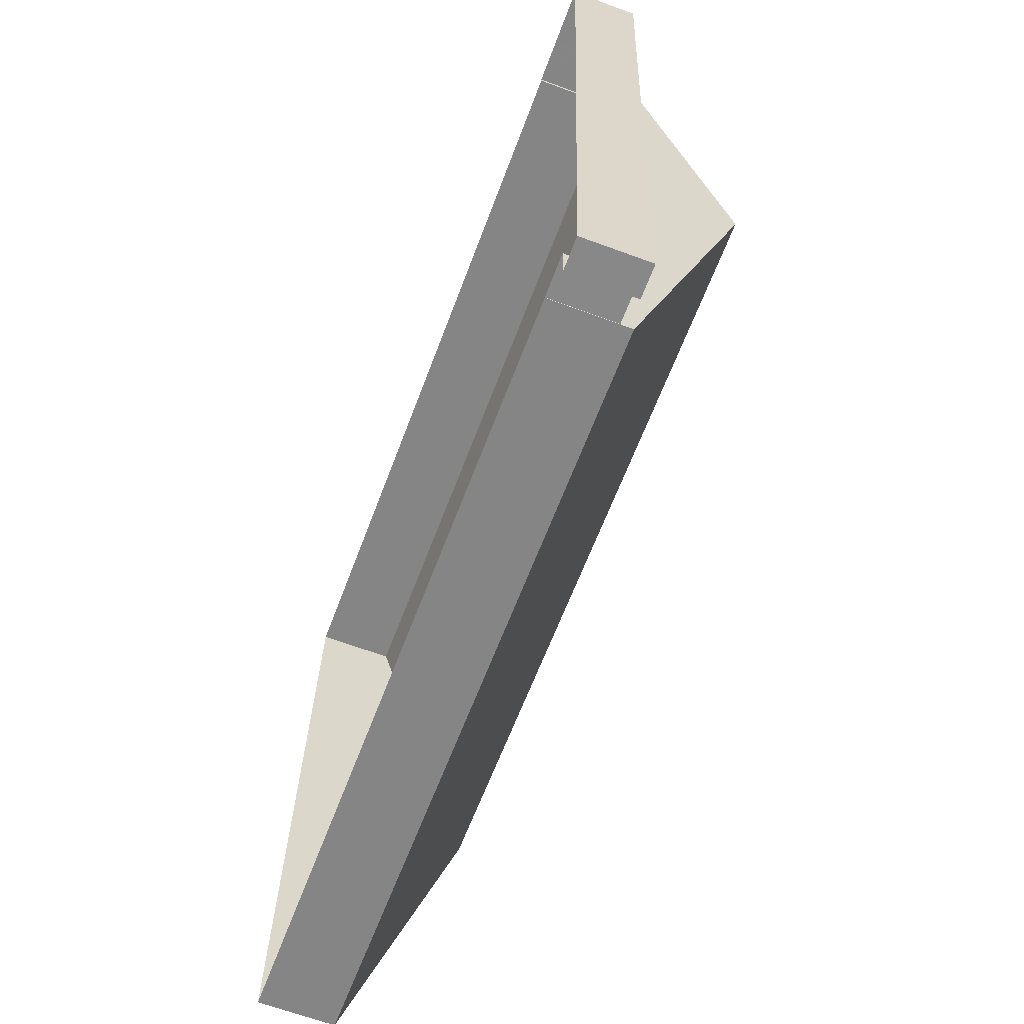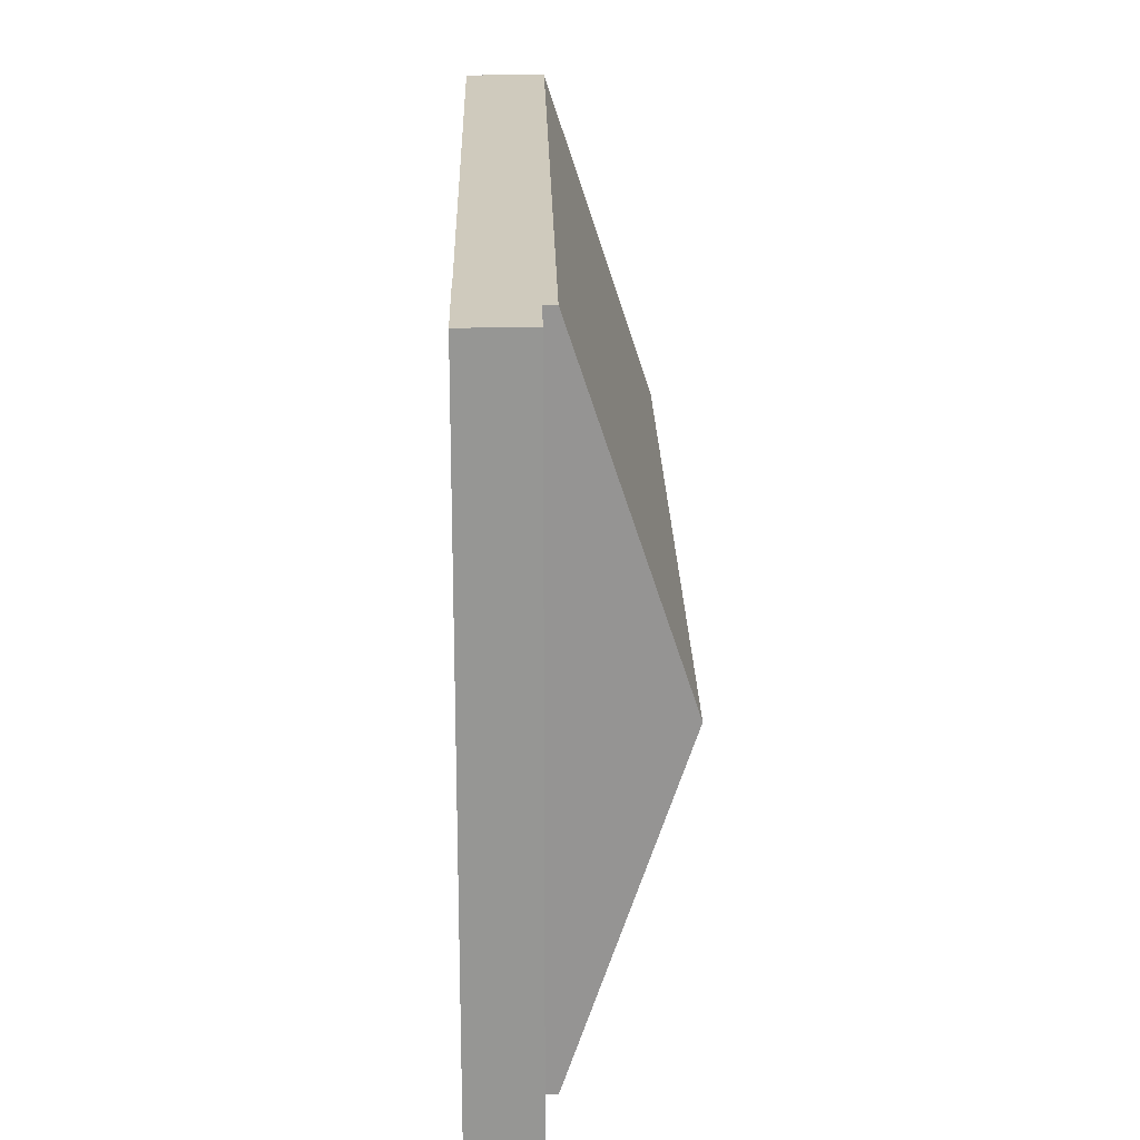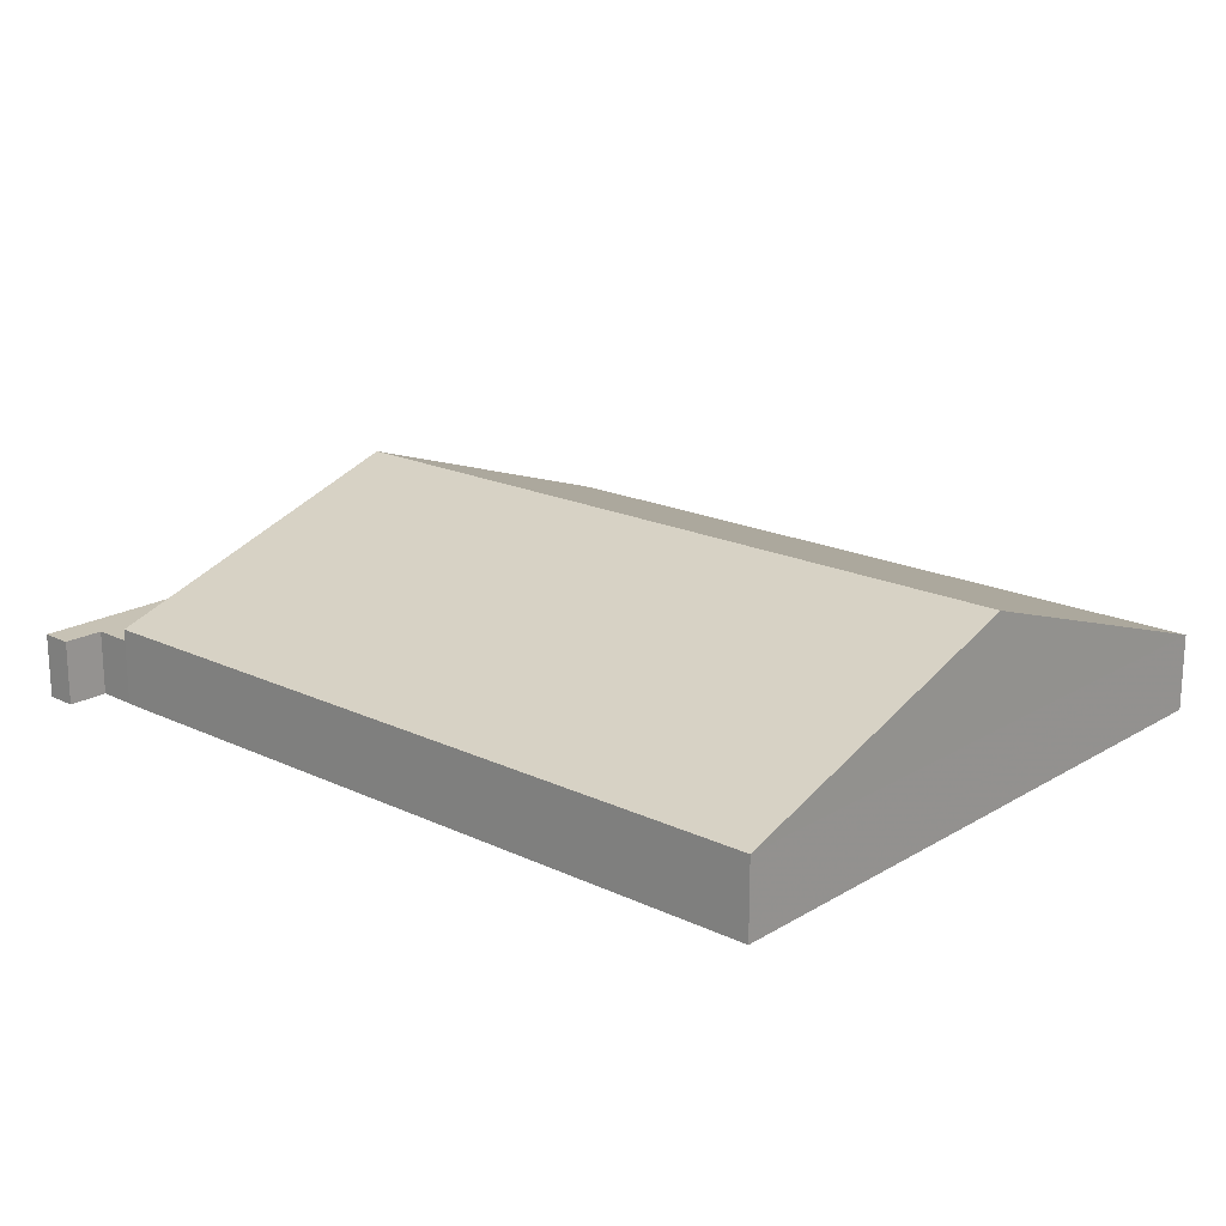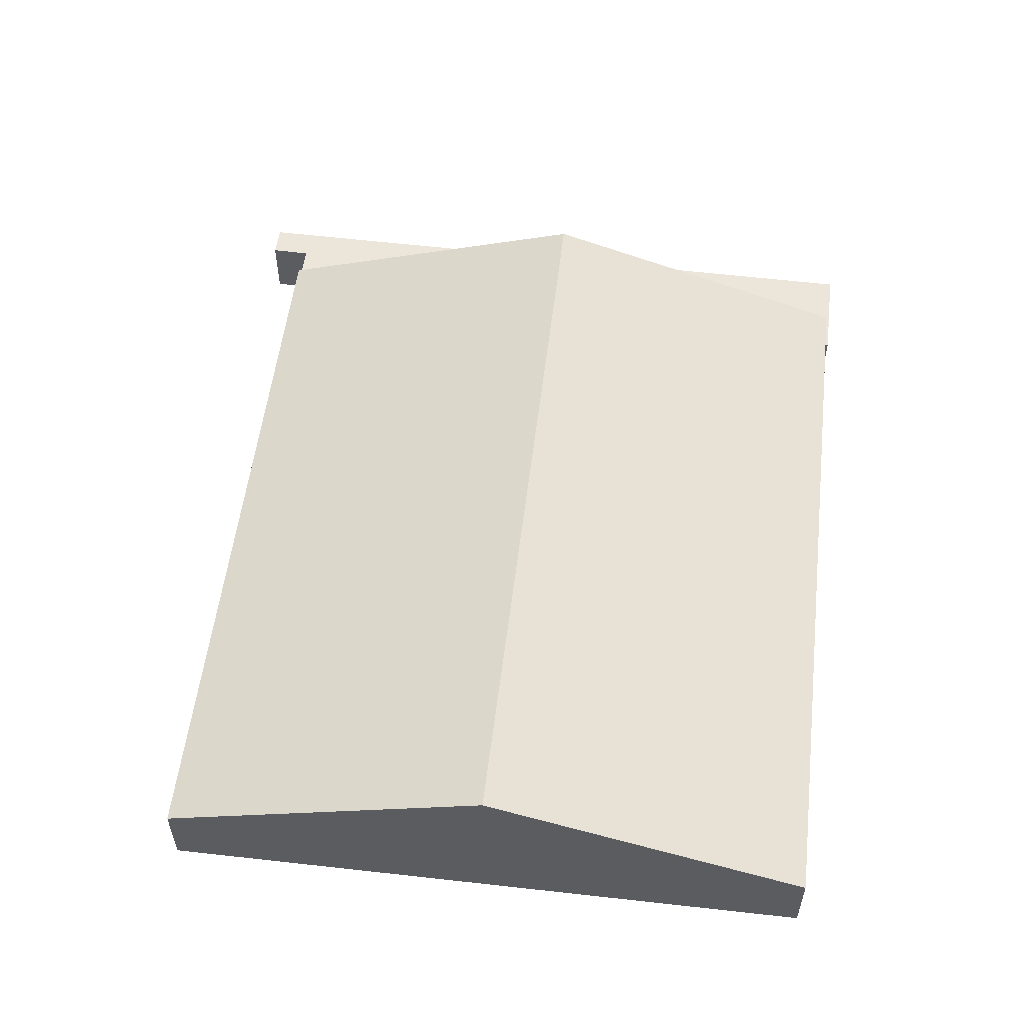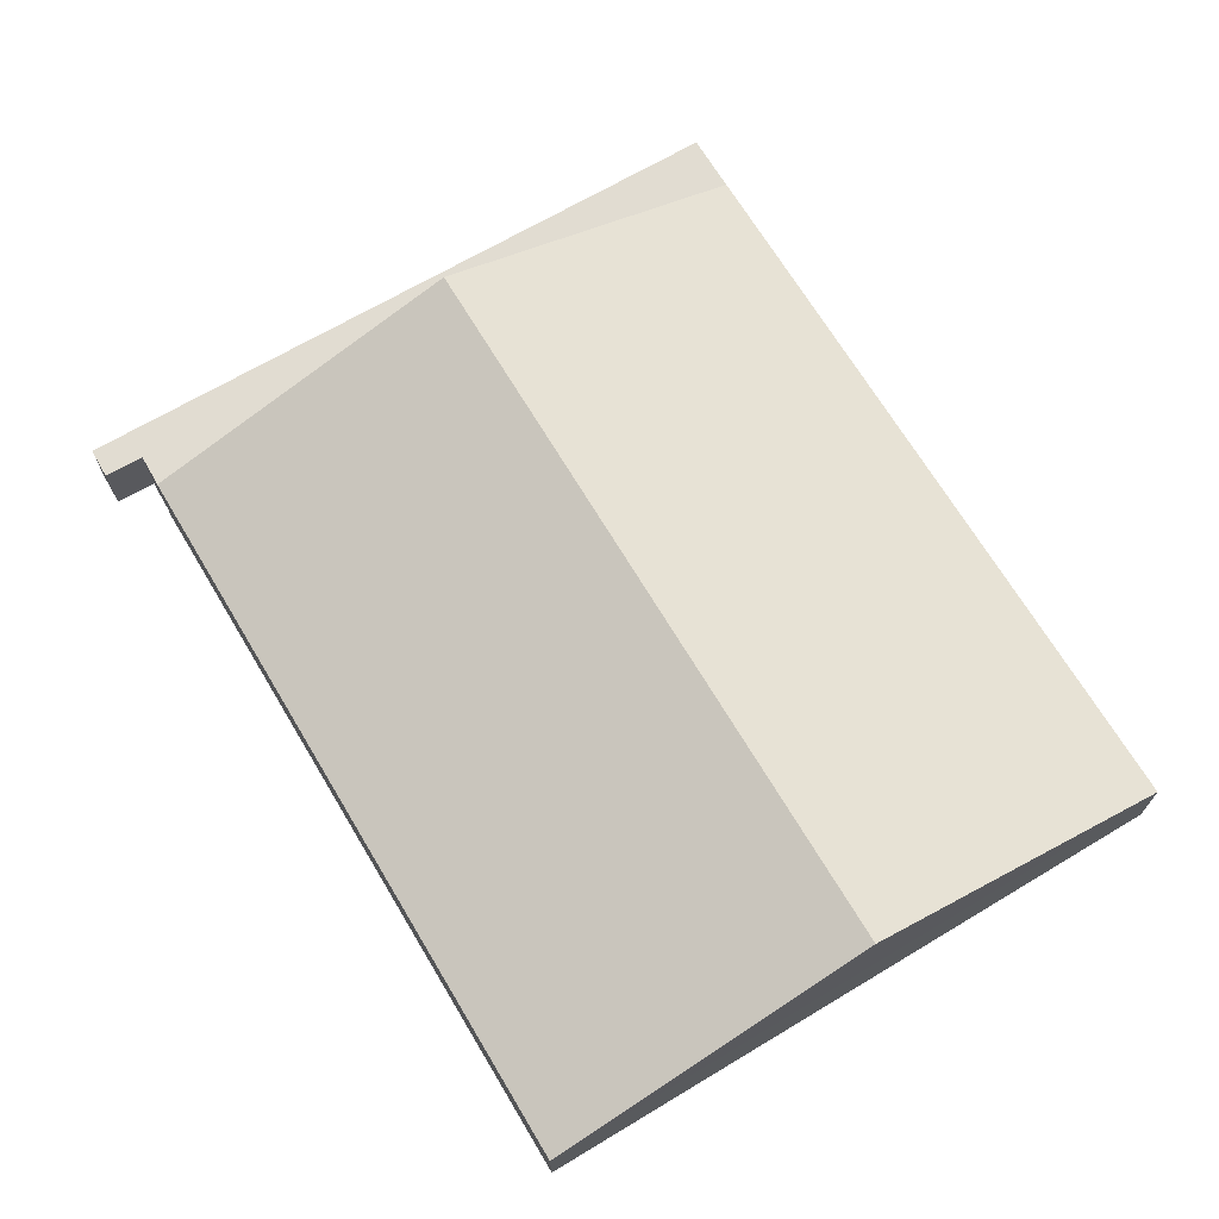
<metadata>
{"format":"obj","ext":"obj","renderer":"f3d","projection":"perspective","resolution":1024,"background":"white","views":[{"elev":-65.8,"azim":-110.3,"up":"+Y"},{"elev":18.8,"azim":-91.3,"up":"+Y"},{"elev":19.0,"azim":45.9,"up":"+Z"},{"elev":55.1,"azim":100.9,"up":"+Z"},{"elev":69.0,"azim":63.2,"up":"+Z"}]}
</metadata>
<code>
v -1.229e+04 -3.42e+04 42.23
v -1.228e+04 -3.42e+04 39.25
v -1.229e+04 -3.42e+04 39.25
v -1.228e+04 -3.42e+04 42.23
v -1.228e+04 -3.42e+04 42.23
v -1.228e+04 -3.42e+04 39.25
v -1.228e+04 -3.423e+04 39.25
v -1.229e+04 -3.423e+04 42.23
v -1.229e+04 -3.423e+04 39.25
v -1.228e+04 -3.423e+04 42.23
v -1.229e+04 -3.423e+04 39.25
v -1.229e+04 -3.423e+04 42.23
v -1.229e+04 -3.423e+04 42.23
v -1.229e+04 -3.423e+04 39.25
v -1.229e+04 -3.42e+04 42.78
v -1.228e+04 -3.423e+04 42.78
v -1.228e+04 -3.423e+04 39.25
v -1.229e+04 -3.42e+04 42.23
v -1.229e+04 -3.422e+04 47.84
v -1.225e+04 -3.421e+04 47.84
v -1.225e+04 -3.423e+04 42.78
v -1.225e+04 -3.42e+04 42.78
v -1.225e+04 -3.423e+04 39.25
v -1.225e+04 -3.42e+04 39.25
f 11 14 9
f 17 7 23
f 23 6 24
f 14 3 9
f 3 2 6
f 6 7 9
f 7 6 23
f 9 3 6
f 13 12 8
f 13 8 1
f 1 18 4
f 8 10 18
f 4 18 5
f 8 18 1
f 15 20 22
f 19 20 15
f 20 19 21
f 21 19 16
f 1 2 3
f 1 4 2
f 5 2 4
f 5 6 2
f 7 8 9
f 7 10 8
f 8 11 9
f 8 12 11
f 13 14 11
f 12 13 11
f 1 3 14
f 13 1 14
f 15 10 16
f 16 10 17
f 15 18 10
f 17 10 7
f 19 15 16
f 20 21 22
f 22 23 24
f 22 21 23
f 23 16 17
f 23 21 16
f 18 15 5
f 6 5 24
f 24 5 22
f 5 15 22

</code>
